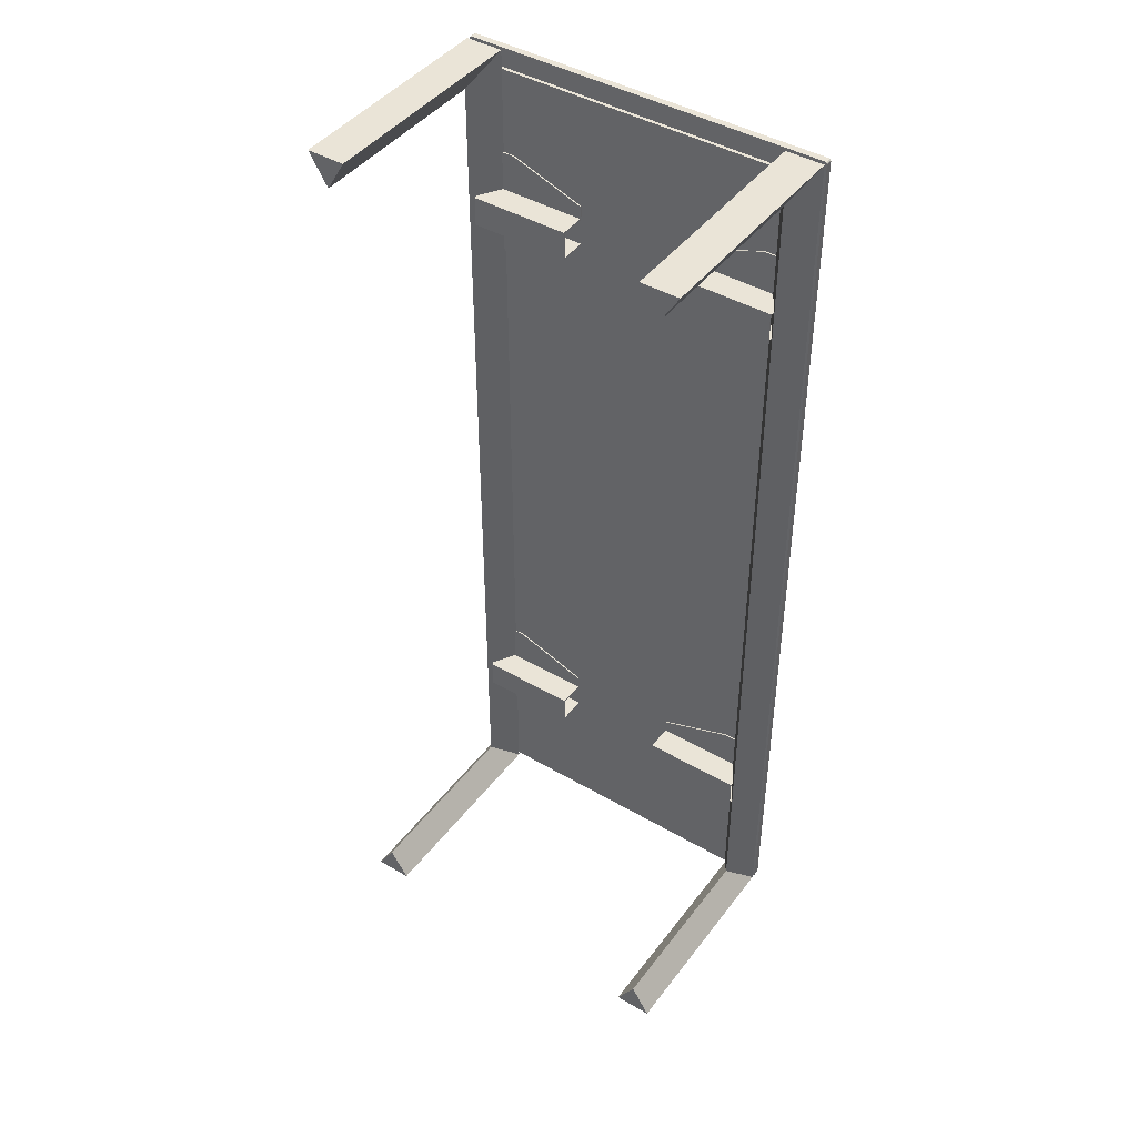
<metadata>
{"format":"obj","ext":"obj","renderer":"f3d","projection":"perspective","resolution":1024,"background":"white","views":[{"elev":43.9,"azim":34.4,"up":"+Z"}]}
</metadata>
<code>
o mesh18.001_mesh18-geometry
v -0.1744 -0.1113 0.4544
v -0.1566 -0.1113 0.4251
v -0.1388 -0.1113 0.4544
v -0.1744 0.1016 0.4544
v -0.1566 0.07233 0.4251
v -0.1388 0.1016 0.4544
v -0.1566 0.07233 -0.4251
v -0.1388 0.1016 -0.4544
v -0.1744 0.1016 -0.4544
v -0.1744 -0.1113 -0.4544
v -0.1566 -0.1113 -0.4251
v -0.1388 -0.1113 -0.4544
v 0.1744 0.1016 -0.4544
v 0.1388 -0.1113 -0.4544
v 0.1388 0.1016 -0.4544
v 0.1744 -0.1113 -0.4544
v 0.1566 0.07233 -0.4251
v 0.1388 0.1016 0.4544
v 0.1566 -0.1113 -0.4251
v 0.1744 0.1016 0.4544
v 0.1566 0.07233 0.4251
v 0.1744 -0.1113 0.4544
v 0.1566 -0.1113 0.4251
v 0.1388 -0.1113 0.4544
v 0.1552 0.07774 -0.3146
v 0.1529 0.07774 -0.3159
v 0.1552 0.07774 -0.3159
v 0.1529 0.07774 -0.3146
v 0.1552 0.07774 -0.2874
v 0.1529 0.07774 -0.2888
v 0.1552 0.07774 -0.2888
v 0.1409 0.1016 -0.2863
v 0.1404 0.1003 -0.2863
v 0.1404 0.1016 -0.2863
v 0.1409 0.1003 -0.2863
v 0.1404 0.1016 -0.2888
v 0.05598 0.1016 -0.2747
v 0.1409 0.1003 -0.2492
v 0.1404 0.1003 -0.2874
v 0.1409 0.1016 -0.2492
v 0.05598 0.1003 -0.2747
v 0.1404 0.09912 -0.2874
v 0.05598 0.1003 -0.2874
v 0.05598 0.1016 -0.2888
v 0.1275 0.1016 -0.2493
v 0.128 0.1016 -0.2492
v 0.1275 0.1003 -0.2493
v 0.1404 0.09912 -0.2888
v 0.05598 0.07589 -0.2888
v 0.128 0.1003 -0.2492
v 0.1405 0.09857 -0.2874
v 0.1405 0.09857 -0.2888
v 0.1407 0.09806 -0.2874
v 0.05598 0.07456 -0.2874
v 0.1407 0.09806 -0.2888
v 0.1521 0.07456 -0.2874
v 0.05598 0.07456 -0.3159
v 0.1521 0.07589 -0.2888
v 0.141 0.09758 -0.2874
v 0.05598 0.07589 -0.3146
v 0.141 0.09758 -0.2888
v 0.1521 0.07589 -0.3146
v 0.1521 0.07704 -0.2874
v 0.05598 0.1003 -0.3159
v 0.1521 0.07456 -0.3159
v 0.1521 0.07704 -0.2888
v 0.1523 0.07739 -0.2874
v 0.05598 0.1016 -0.3146
v 0.1404 0.1003 -0.3159
v 0.1407 0.09806 -0.3159
v 0.1523 0.07739 -0.2888
v 0.1525 0.07765 -0.2874
v 0.05598 0.1003 -0.3287
v 0.1404 0.09912 -0.3159
v 0.1404 0.1003 -0.3171
v 0.1407 0.09806 -0.3146
v 0.1405 0.09857 -0.3159
v 0.141 0.09758 -0.3159
v 0.1521 0.07704 -0.3159
v 0.1525 0.07765 -0.2888
v 0.1529 0.07774 -0.2874
v 0.05598 0.1016 -0.3287
v 0.1404 0.09912 -0.3146
v 0.1404 0.1016 -0.3171
v 0.141 0.09758 -0.3146
v 0.1405 0.09857 -0.3146
v 0.1521 0.07704 -0.3146
v 0.1555 0.07835 -0.2874
v 0.1275 0.1016 -0.354
v 0.1409 0.1003 -0.3171
v 0.1404 0.1016 -0.3146
v 0.1523 0.07739 -0.3159
v 0.1555 0.07835 -0.2888
v 0.1555 0.07788 -0.2874
v 0.1409 0.1016 -0.3171
v 0.1275 0.1003 -0.354
v 0.1523 0.07739 -0.3146
v 0.1525 0.07765 -0.3159
v 0.1555 0.07788 -0.2888
v 0.1555 0.07803 -0.2874
v 0.128 0.1016 -0.3541
v 0.1409 0.1016 -0.3541
v 0.128 0.1003 -0.3541
v 0.1525 0.07765 -0.3146
v 0.1555 0.07803 -0.2888
v 0.1555 0.0782 -0.2874
v 0.1409 0.1003 -0.3541
v 0.1555 0.07835 -0.3159
v 0.1555 0.0782 -0.2888
v 0.1555 0.07835 -0.3146
v 0.1555 0.07788 -0.3159
v 0.1555 0.07788 -0.3146
v 0.1555 0.07803 -0.3159
v 0.1555 0.07803 -0.3146
v 0.1555 0.0782 -0.3159
v 0.1555 0.0782 -0.3146
v 0.1552 0.07774 0.2888
v 0.1529 0.07774 0.2874
v 0.1552 0.07774 0.2874
v 0.1552 0.07774 0.3159
v 0.1552 0.07774 0.3146
v 0.1529 0.07774 0.3159
v 0.1409 0.1016 0.3171
v 0.1404 0.1003 0.3171
v 0.1404 0.1016 0.3171
v 0.1409 0.1003 0.3171
v 0.1404 0.1016 0.3146
v 0.05598 0.1016 0.3287
v 0.1409 0.1003 0.3541
v 0.1404 0.1003 0.3159
v 0.1409 0.1016 0.3541
v 0.05598 0.1003 0.3287
v 0.1404 0.09912 0.3159
v 0.05598 0.1003 0.3159
v 0.05598 0.1016 0.3146
v 0.1275 0.1016 0.354
v 0.128 0.1016 0.3541
v 0.1275 0.1003 0.354
v 0.1404 0.09912 0.3146
v 0.05598 0.07589 0.3146
v 0.128 0.1003 0.3541
v 0.1405 0.09857 0.3159
v 0.1405 0.09857 0.3146
v 0.1407 0.09805 0.3159
v 0.05598 0.07456 0.3159
v 0.1407 0.09805 0.3146
v 0.1521 0.07456 0.3159
v 0.05598 0.07456 0.2874
v 0.1521 0.07589 0.3146
v 0.141 0.09758 0.3159
v 0.05598 0.07589 0.2888
v 0.141 0.09758 0.3146
v 0.1521 0.07589 0.2888
v 0.1521 0.07704 0.3159
v 0.05598 0.1003 0.2874
v 0.1521 0.07456 0.2874
v 0.1521 0.07704 0.3146
v 0.1523 0.07739 0.3159
v 0.05598 0.1016 0.2888
v 0.1404 0.1003 0.2874
v 0.1407 0.09805 0.2874
v 0.1523 0.07739 0.3146
v 0.1525 0.07765 0.3159
v 0.05598 0.1003 0.2747
v 0.1404 0.09912 0.2874
v 0.1404 0.1003 0.2863
v 0.1407 0.09805 0.2888
v 0.1405 0.09857 0.2874
v 0.141 0.09758 0.2874
v 0.1521 0.07704 0.2874
v 0.1525 0.07765 0.3146
v 0.05598 0.1016 0.2747
v 0.1404 0.09912 0.2888
v 0.1404 0.1016 0.2863
v 0.141 0.09758 0.2888
v 0.1405 0.09857 0.2888
v 0.1521 0.07704 0.2888
v 0.1529 0.07774 0.3146
v 0.1555 0.07835 0.3159
v 0.1275 0.1016 0.2493
v 0.1409 0.1003 0.2863
v 0.1404 0.1016 0.2888
v 0.1523 0.07739 0.2874
v 0.1555 0.07835 0.3146
v 0.1555 0.07788 0.3159
v 0.1409 0.1016 0.2863
v 0.1275 0.1003 0.2493
v 0.1523 0.07739 0.2888
v 0.1525 0.07765 0.2874
v 0.1555 0.07788 0.3146
v 0.1555 0.07803 0.3159
v 0.128 0.1016 0.2493
v 0.1409 0.1016 0.2493
v 0.128 0.1003 0.2493
v 0.1525 0.07765 0.2888
v 0.1555 0.07803 0.3146
v 0.1555 0.0782 0.3159
v 0.1409 0.1003 0.2493
v 0.1529 0.07774 0.2888
v 0.1555 0.07835 0.2874
v 0.1555 0.0782 0.3146
v 0.1555 0.07835 0.2888
v 0.1555 0.07788 0.2874
v 0.1555 0.07788 0.2888
v 0.1555 0.07803 0.2874
v 0.1555 0.07803 0.2888
v 0.1555 0.0782 0.2874
v 0.1555 0.0782 0.2888
v -0.1529 0.07774 -0.2874
v -0.1552 0.07774 -0.2888
v -0.1529 0.07774 -0.2888
v -0.1552 0.07774 -0.2874
v -0.1552 0.07774 -0.3159
v -0.1529 0.07774 -0.3159
v -0.1552 0.07774 -0.3146
v -0.05598 0.1003 -0.2747
v -0.1275 0.1016 -0.2493
v -0.1275 0.1003 -0.2493
v -0.05598 0.1016 -0.2747
v -0.128 0.1016 -0.2492
v -0.1409 0.1003 -0.2492
v -0.05598 0.1016 -0.2888
v -0.1409 0.1016 -0.2492
v -0.128 0.1003 -0.2492
v -0.1409 0.1003 -0.2863
v -0.05598 0.1003 -0.2874
v -0.1404 0.1016 -0.2863
v -0.1404 0.1003 -0.2863
v -0.05598 0.07589 -0.2888
v -0.1404 0.1003 -0.2874
v -0.1404 0.1016 -0.2888
v -0.1409 0.1016 -0.2863
v -0.05598 0.07456 -0.2874
v -0.1404 0.09912 -0.2888
v -0.05598 0.07589 -0.3146
v -0.1405 0.09857 -0.2888
v -0.1404 0.09912 -0.2874
v -0.05598 0.07456 -0.3159
v -0.1521 0.07589 -0.2888
v -0.1407 0.09806 -0.2888
v -0.1405 0.09857 -0.2874
v -0.05598 0.1003 -0.3159
v -0.1521 0.07456 -0.3159
v -0.1521 0.07589 -0.3146
v -0.141 0.09758 -0.2888
v -0.1407 0.09806 -0.2874
v -0.1404 0.09912 -0.3159
v -0.05598 0.1016 -0.3146
v -0.1521 0.07456 -0.2874
v -0.141 0.09758 -0.3159
v -0.1521 0.07704 -0.3146
v -0.1521 0.07704 -0.2888
v -0.141 0.09758 -0.2874
v -0.1405 0.09857 -0.3159
v -0.1404 0.1003 -0.3159
v -0.05598 0.1016 -0.3287
v -0.1404 0.1016 -0.3146
v -0.1521 0.07704 -0.2874
v -0.1521 0.07704 -0.3159
v -0.1407 0.09806 -0.3159
v -0.141 0.09758 -0.3146
v -0.1523 0.07739 -0.2888
v -0.1404 0.1003 -0.3171
v -0.05598 0.1003 -0.3287
v -0.1404 0.1016 -0.3171
v -0.1404 0.09912 -0.3146
v -0.1523 0.07739 -0.3159
v -0.1407 0.09806 -0.3146
v -0.1523 0.07739 -0.3146
v -0.1525 0.07765 -0.2888
v -0.1523 0.07739 -0.2874
v -0.1275 0.1003 -0.354
v -0.1409 0.1016 -0.3171
v -0.1405 0.09857 -0.3146
v -0.1525 0.07765 -0.3159
v -0.1525 0.07765 -0.3146
v -0.1525 0.07765 -0.2874
v -0.1409 0.1003 -0.3171
v -0.1275 0.1016 -0.354
v -0.1529 0.07774 -0.3146
v -0.1555 0.07788 -0.2888
v -0.128 0.1003 -0.3541
v -0.1409 0.1003 -0.3541
v -0.128 0.1016 -0.3541
v -0.1555 0.07788 -0.3159
v -0.1555 0.07788 -0.3146
v -0.1555 0.07835 -0.2888
v -0.1555 0.07788 -0.2874
v -0.1409 0.1016 -0.3541
v -0.1555 0.07835 -0.3159
v -0.1555 0.07835 -0.3146
v -0.1555 0.07803 -0.2888
v -0.1555 0.07835 -0.2874
v -0.1555 0.07803 -0.3159
v -0.1555 0.07803 -0.3146
v -0.1555 0.0782 -0.2888
v -0.1555 0.07803 -0.2874
v -0.1555 0.0782 -0.3159
v -0.1555 0.0782 -0.3146
v -0.1555 0.0782 -0.2874
v -0.1552 0.07774 0.3146
v -0.1552 0.07774 0.3159
v -0.1552 0.07774 0.2874
v -0.1529 0.07774 0.2874
v -0.1552 0.07774 0.2888
v -0.05598 0.1003 0.3287
v -0.1275 0.1016 0.354
v -0.1275 0.1003 0.354
v -0.05598 0.1016 0.3287
v -0.128 0.1016 0.3541
v -0.1409 0.1003 0.3541
v -0.05598 0.1016 0.3146
v -0.1409 0.1016 0.3541
v -0.128 0.1003 0.3541
v -0.1409 0.1003 0.3171
v -0.05598 0.1003 0.3159
v -0.1404 0.1016 0.3171
v -0.1404 0.1003 0.3171
v -0.05598 0.07589 0.3146
v -0.1404 0.1003 0.3159
v -0.1404 0.1016 0.3146
v -0.1409 0.1016 0.3171
v -0.05598 0.07456 0.3159
v -0.1404 0.09912 0.3146
v -0.05598 0.07589 0.2888
v -0.1405 0.09857 0.3146
v -0.1404 0.09912 0.3159
v -0.05598 0.07456 0.2874
v -0.1521 0.07589 0.3146
v -0.1407 0.09805 0.3146
v -0.1405 0.09857 0.3159
v -0.05598 0.1003 0.2874
v -0.1521 0.07456 0.2874
v -0.1521 0.07589 0.2888
v -0.141 0.09758 0.3146
v -0.1407 0.09805 0.3159
v -0.1404 0.09912 0.2874
v -0.05598 0.1016 0.2888
v -0.1521 0.07456 0.3159
v -0.141 0.09758 0.2874
v -0.1521 0.07704 0.2888
v -0.1521 0.07704 0.3146
v -0.141 0.09758 0.3159
v -0.1405 0.09857 0.2874
v -0.1404 0.1003 0.2874
v -0.05598 0.1016 0.2747
v -0.1404 0.1016 0.2888
v -0.1521 0.07704 0.3159
v -0.1521 0.07704 0.2874
v -0.1407 0.09805 0.2874
v -0.141 0.09758 0.2888
v -0.1523 0.07739 0.3146
v -0.1404 0.1003 0.2863
v -0.05598 0.1003 0.2747
v -0.1404 0.1016 0.2863
v -0.1404 0.09912 0.2888
v -0.1523 0.07739 0.2874
v -0.1407 0.09805 0.2888
v -0.1523 0.07739 0.2888
v -0.1525 0.07765 0.3146
v -0.1523 0.07739 0.3159
v -0.1275 0.1003 0.2493
v -0.1409 0.1016 0.2863
v -0.1405 0.09857 0.2888
v -0.1525 0.07765 0.2874
v -0.1525 0.07765 0.2888
v -0.1529 0.07774 0.3146
v -0.1525 0.07765 0.3159
v -0.1409 0.1003 0.2863
v -0.1275 0.1016 0.2493
v -0.1529 0.07774 0.2888
v -0.1555 0.07788 0.3146
v -0.1529 0.07774 0.3159
v -0.128 0.1003 0.2493
v -0.1409 0.1003 0.2493
v -0.128 0.1016 0.2493
v -0.1555 0.07788 0.2874
v -0.1555 0.07788 0.2888
v -0.1555 0.07835 0.3146
v -0.1555 0.07788 0.3159
v -0.1409 0.1016 0.2493
v -0.1555 0.07835 0.2874
v -0.1555 0.07835 0.2888
v -0.1555 0.07803 0.3146
v -0.1555 0.07835 0.3159
v -0.1555 0.07803 0.2874
v -0.1555 0.07803 0.2888
v -0.1555 0.0782 0.3146
v -0.1555 0.07803 0.3159
v -0.1555 0.0782 0.2874
v -0.1555 0.0782 0.2888
v -0.1555 0.0782 0.3159
v 0.1746 0.1113 -0.4537
v 0.1737 0.1049 -0.4546
v 0.1737 0.1113 -0.4546
v 0.1746 0.1049 -0.4537
v 0.1724 0.1049 -0.455
v -0.1746 0.1113 -0.4537
v 0.175 0.1049 -0.4524
v -0.1737 0.1049 -0.4546
v 0.1724 0.1113 -0.455
v -0.1724 0.1049 -0.455
v -0.1737 0.1113 -0.4546
v -0.175 0.1113 -0.4524
v 0.175 0.1113 -0.4524
v -0.1746 0.1049 -0.4537
v 0.175 0.1049 0.4524
v -0.175 0.1049 -0.4524
v -0.1724 0.1113 -0.455
v -0.03302 0.1113 -0.09099
v 0.175 0.1113 0.4524
v 0.1564 0.1049 -0.4364
v -0.175 0.1113 0.4524
v 0.03443 0.1113 -0.09099
v 0.1746 0.1049 0.4537
v 0.1564 0.1049 0.4364
v -0.1564 0.1049 -0.4364
v -0.175 0.1049 0.4524
v -0.03302 0.1113 0.09099
v -0.02428 0.1113 -0.08318
v 0.02281 0.1113 -0.08318
v 0.03443 0.1113 0.09099
v 0.1746 0.1113 0.4537
v -0.1564 0.1049 0.4364
v 0.1564 0.1017 0.4364
v -0.1564 0.1017 -0.4364
v -0.1746 0.1113 0.4537
v 0.02569 0.1113 -0.08318
v 0.1737 0.1113 0.4546
v -0.1746 0.1049 0.4537
v 0.1564 0.1017 -0.4364
v 0.02569 0.1113 0.0828
v -0.02428 0.1113 0.0828
v 0.02281 0.1113 0.0828
v 0.02569 0.1017 -0.08318
v -0.1737 0.1113 0.4546
v 0.1737 0.1049 0.4546
v -0.1564 0.1017 0.4364
v -0.1737 0.1049 0.4546
v 0.02281 0.1017 0.0828
v 0.02281 0.1017 -0.08318
v 0.1724 0.1113 0.455
v -0.1724 0.1113 0.455
v 0.02569 0.1017 -0.07281
v 0.02281 0.1017 -0.04367
v -0.1724 0.1049 0.455
v 0.1724 0.1049 0.455
v 0.02569 0.1017 0.0828
f 1 2 3
f 12 7 11
f 186 166 181
f 1 4 3
f 147 154 149
f 95 84 75
f 4 3 6
f 215 214 280
f 149 156 147
f 6 4 8
f 93 61 59
f 245 281 211
f 4 8 9
f 10 7 9
f 406 404 408
f 9 10 8
f 11 10 7
f 215 213 214
f 10 8 12
f 12 10 11
f 28 27 25
f 28 26 27
f 273 263 278
f 15 13 18
f 46 45 34
f 16 14 19
f 249 258 239
f 15 18 17
f 13 18 20
f 24 22 20
f 18 17 21
f 223 217 219
f 239 243 249
f 305 303 304
f 95 75 90
f 265 257 255
f 20 21 22
f 45 37 34
f 21 22 23
f 24 23 22
f 363 353 369
f 406 398 404
f 24 20 18
f 257 266 255
f 137 136 125
f 125 123 131
f 34 36 33
f 62 65 56
f 32 38 35
f 38 33 35
f 266 247 255
f 244 239 243
f 235 229 233
f 40 32 38
f 289 282 283
f 242 238 254
f 82 68 84
f 93 61 30
f 332 325 338
f 381 374 375
f 302 301 367
f 404 398 395
f 48 42 36
f 42 43 39
f 194 181 187
f 403 406 400
f 45 47 37
f 5 3 2
f 127 124 130
f 47 38 50
f 47 37 41
f 41 43 37
f 403 398 406
f 43 51 42
f 333 349 334
f 50 45 47
f 46 50 45
f 186 172 180
f 74 77 57
f 273 256 279
f 409 401 397
f 373 368 343
f 61 71 66
f 56 43 54
f 340 349 357
f 7 6 5
f 49 57 60
f 54 56 57
f 144 134 142
f 340 357 365
f 287 245 253
f 57 60 64
f 294 290 285
f 56 57 65
f 246 241 233
f 403 402 400
f 430 418 424
f 187 164 166
f 68 60 64
f 64 57 69
f 62 68 60
f 407 399 412
f 152 171 162
f 291 280 261
f 63 58 66
f 168 161 148
f 64 68 73
f 95 82 89
f 64 75 69
f 261 276 269
f 44 34 36
f 296 281 287
f 172 174 186
f 55 61 49
f 81 72 59
f 82 68 73
f 109 99 93
f 69 83 74
f 339 348 329
f 75 69 84
f 269 251 261
f 68 76 86
f 324 321 312
f 184 152 178
f 242 235 248
f 59 81 88
f 297 288 300
f 82 73 89
f 251 235 261
f 91 69 83
f 91 69 84
f 16 15 13
f 85 62 87
f 363 355 353
f 401 398 395
f 234 222 236
f 388 372 379
f 146 152 140
f 91 68 84
f 222 231 227
f 73 89 96
f 28 85 110
f 309 306 316
f 403 409 402
f 273 265 263
f 97 87 85
f 169 189 183
f 325 364 358
f 249 253 233
f 311 308 318
f 101 96 89
f 396 400 402
f 419 404 413
f 95 102 90
f 85 97 104
f 26 78 98
f 412 406 399
f 88 100 106
f 103 101 96
f 186 180 192
f 245 229 239
f 102 90 107
f 5 2 1
f 26 78 108
f 67 72 59
f 407 412 416
f 358 351 325
f 397 394 396
f 340 365 304
f 111 108 26
f 338 347 355
f 436 427 430
f 61 30 80
f 228 225 221
f 379 335 343
f 319 312 316
f 122 121 120
f 58 62 56
f 126 125 123
f 56 63 58
f 35 34 32
f 131 137 125
f 125 127 124
f 289 278 273
f 123 129 126
f 129 124 126
f 284 273 279
f 238 260 254
f 250 267 275
f 131 123 129
f 46 38 50
f 48 36 44
f 48 44 49
f 35 33 34
f 253 246 233
f 138 124 132
f 78 70 65
f 159 182 173
f 139 133 127
f 133 134 130
f 245 239 252
f 149 140 152
f 136 138 128
f 17 16 13
f 33 41 43
f 138 129 141
f 138 128 132
f 132 134 128
f 382 340 304
f 134 142 133
f 435 444 431
f 141 136 138
f 137 141 136
f 124 134 130
f 289 284 282
f 219 217 218
f 396 395 393
f 101 102 95
f 312 321 317
f 147 134 145
f 169 161 156
f 59 53 56
f 140 148 151
f 145 147 148
f 445 448 440
f 412 408 406
f 323 328 319
f 148 151 155
f 347 356 345
f 147 148 156
f 116 110 112
f 9 5 4
f 420 410 414
f 198 192 193
f 159 151 155
f 155 148 160
f 153 159 151
f 235 274 268
f 82 84 95
f 199 118 119
f 154 149 157
f 140 143 146
f 155 159 164
f 349 341 334
f 155 166 160
f 95 89 101
f 208 202 204
f 126 124 125
f 419 410 404
f 144 147 134
f 122 163 150
f 172 159 164
f 268 261 235
f 160 173 165
f 336 331 323
f 166 160 174
f 109 105 99
f 159 167 176
f 328 325 319
f 185 122 179
f 222 219 226
f 150 122 179
f 175 159 167
f 172 164 180
f 175 153 159
f 182 160 173
f 182 160 174
f 14 17 19
f 175 153 177
f 68 83 86
f 325 356 364
f 139 135 140
f 443 436 439
f 341 325 351
f 182 159 174
f 282 272 278
f 164 180 187
f 253 293 209
f 313 307 309
f 291 286 280
f 258 252 239
f 188 177 175
f 94 81 88
f 79 87 62
f 355 363 346
f 212 210 211
f 192 187 180
f 377 386 382
f 444 441 445
f 186 193 181
f 175 188 195
f 118 169 189
f 73 64 75
f 179 191 197
f 194 192 187
f 335 329 342
f 194 198 181
f 193 181 198
f 169 183 170
f 118 169 200
f 63 67 59
f 219 218 216
f 201 196 190
f 24 18 21
f 79 62 65
f 203 200 118
f 85 68 76
f 434 421 428
f 425 448 440
f 444 448 425
f 9 7 5
f 47 38 33
f 59 56 63
f 288 209 293
f 434 422 432
f 422 411 414
f 201 190 184
f 434 419 422
f 217 218 220
f 216 230 228
f 199 175 202
f 199 119 117
f 218 220 224
f 263 265 255
f 332 328 325
f 221 218 224
f 112 114 116
f 135 125 127
f 312 309 316
f 223 224 220
f 185 179 191
f 221 225 223
f 221 223 224
f 175 202 200
f 216 230 226
f 289 283 278
f 345 353 355
f 400 406 399
f 225 227 228
f 225 223 232
f 60 58 62
f 309 307 308
f 230 233 226
f 317 309 313
f 227 230 231
f 232 225 227
f 227 230 228
f 290 250 214
f 240 229 236
f 230 233 237
f 234 230 231
f 376 381 363
f 229 239 235
f 127 130 133
f 241 233 237
f 237 234 230
f 78 65 79
f 233 243 238
f 239 235 244
f 136 128 125
f 249 258 253
f 344 337 332
f 78 98 92
f 383 378 371
f 249 233 243
f 243 250 238
f 244 251 235
f 61 80 71
f 377 382 304
f 229 222 226
f 227 219 223
f 255 247 242
f 214 285 290
f 257 235 248
f 296 292 281
f 33 43 39
f 243 250 259
f 260 250 238
f 238 235 233
f 43 49 54
f 103 107 90
f 252 245 262
f 5 6 3
f 66 58 61
f 346 338 355
f 46 40 38
f 263 242 255
f 256 242 264
f 17 20 21
f 257 235 266
f 282 278 283
f 395 393 405
f 184 178 190
f 424 407 415
f 434 428 432
f 270 245 262
f 253 271 258
f 392 380 385
f 115 111 108
f 264 263 242
f 272 256 264
f 335 372 367
f 151 149 153
f 389 380 392
f 442 429 437
f 356 337 345
f 49 52 55
f 140 139 143
f 271 277 253
f 278 264 263
f 279 272 256
f 264 272 278
f 254 247 242
f 164 155 166
f 289 273 284
f 276 280 261
f 207 205 203
f 312 319 326
f 223 220 217
f 272 279 282
f 413 419 411
f 380 373 385
f 256 248 265
f 184 152 150
f 281 287 245
f 265 273 256
f 53 43 51
f 279 282 284
f 152 178 171
f 36 39 42
f 47 33 41
f 332 328 344
f 221 218 228
f 165 168 148
f 222 227 219
f 250 259 267
f 339 348 343
f 219 216 226
f 437 415 430
f 250 261 290
f 286 295 291
f 261 290 291
f 170 177 153
f 381 375 369
f 443 439 446
f 298 294 290
f 295 291 299
f 158 163 150
f 122 178 121
f 134 128 135
f 245 211 270
f 421 428 435
f 287 253 293
f 137 131 129
f 307 308 310
f 192 193 186
f 94 88 100
f 24 21 23
f 308 310 314
f 34 32 40
f 416 424 407
f 311 308 314
f 308 306 318
f 175 200 169
f 446 442 443
f 313 314 310
f 306 320 318
f 311 315 313
f 311 313 314
f 248 256 242
f 306 320 316
f 115 113 111
f 313 310 307
f 110 28 112
f 315 317 318
f 315 313 322
f 381 369 363
f 137 129 141
f 320 323 316
f 43 37 44
f 317 320 321
f 322 315 317
f 317 320 318
f 411 423 427
f 330 319 326
f 320 323 327
f 324 320 321
f 77 70 57
f 319 329 325
f 202 199 204
f 331 323 327
f 327 324 320
f 343 336 323
f 323 333 328
f 329 325 334
f 159 173 176
f 401 403 398
f 234 231 222
f 78 92 79
f 312 317 309
f 339 323 333
f 333 340 328
f 334 341 325
f 169 156 170
f 44 37 34
f 43 44 49
f 425 431 444
f 345 337 332
f 151 140 149
f 347 325 338
f 70 65 57
f 227 223 232
f 333 340 349
f 350 340 328
f 426 417 424
f 17 13 20
f 370 376 363
f 342 335 352
f 17 19 16
f 427 413 411
f 319 316 323
f 345 355 347
f 353 332 345
f 346 332 354
f 431 426 435
f 347 325 356
f 374 369 375
f 374 362 369
f 170 153 156
f 81 30 31
f 324 312 326
f 360 335 352
f 343 361 348
f 388 384 372
f 49 57 54
f 354 353 332
f 362 346 354
f 135 128 125
f 184 150 179
f 53 56 43
f 60 49 58
f 85 62 68
f 36 33 39
f 16 14 15
f 361 368 343
f 369 354 353
f 370 362 346
f 354 362 369
f 235 266 274
f 5 1 4
f 305 304 371
f 366 371 351
f 161 156 148
f 7 8 6
f 149 153 156
f 362 370 374
f 222 229 236
f 335 367 360
f 434 421 410
f 229 226 233
f 372 379 335
f 166 181 187
f 363 346 370
f 370 374 376
f 28 104 85
f 148 160 165
f 309 308 306
f 446 447 442
f 383 371 351
f 317 313 322
f 328 350 344
f 419 422 411
f 58 49 61
f 240 245 229
f 330 335 319
f 340 351 382
f 378 387 383
f 351 382 383
f 318 315 311
f 444 435 441
f 204 206 208
f 390 386 382
f 387 383 391
f 339 343 323
f 379 343 385
f 75 90 96
f 397 395 394
f 343 385 373
f 393 399 396
f 250 275 214
f 401 397 395
f 248 257 265
f 134 140 145
f 404 395 405
f 405 393 399
f 396 402 397
f 85 110 108
f 152 162 157
f 154 158 150
f 335 319 329
f 409 397 402
f 12 8 7
f 243 259 244
f 405 407 399
f 242 238 235
f 218 216 228
f 396 394 395
f 124 132 134
f 409 401 403
f 186 174 166
f 107 103 101
f 411 405 407
f 426 424 438
f 440 438 425
f 441 438 426
f 408 413 404
f 93 30 99
f 329 333 339
f 411 405 414
f 411 415 407
f 93 59 88
f 412 408 417
f 418 408 413
f 138 129 124
f 40 46 34
f 414 421 410
f 157 149 152
f 423 411 415
f 96 73 75
f 359 341 351
f 420 414 428
f 408 417 418
f 417 426 412
f 418 427 413
f 172 159 174
f 419 420 410
f 212 211 209
f 14 15 17
f 428 414 421
f 400 399 396
f 144 147 150
f 103 90 96
f 423 415 429
f 431 412 416
f 81 31 29
f 424 425 416
f 68 91 83
f 424 417 418
f 426 412 431
f 431 416 425
f 430 418 427
f 107 101 102
f 441 426 435
f 433 419 420
f 300 288 293
f 421 420 428
f 424 415 430
f 302 367 373
f 432 428 422
f 423 427 436
f 415 429 437
f 429 436 423
f 334 329 333
f 438 424 425
f 437 430 439
f 442 437 447
f 139 127 135
f 85 108 78
f 428 422 414
f 419 434 433
f 434 421 440
f 259 251 244
f 140 148 145
f 435 432 428
f 207 203 200
f 429 436 443
f 414 410 405
f 421 435 441
f 410 404 405
f 49 48 52
f 348 342 329
f 432 440 434
f 445 421 440
f 441 445 421
f 338 346 332
f 435 432 444
f 351 366 359
f 198 194 192
f 442 443 429
f 147 154 150
f 439 437 447
f 438 445 440
f 134 135 140
f 445 444 448
f 445 441 438
f 448 432 440
f 57 69 74
f 381 376 374
f 432 444 448
f 446 447 439
f 434 410 419
f 209 277 253
f 199 195 175
f 436 430 439

</code>
